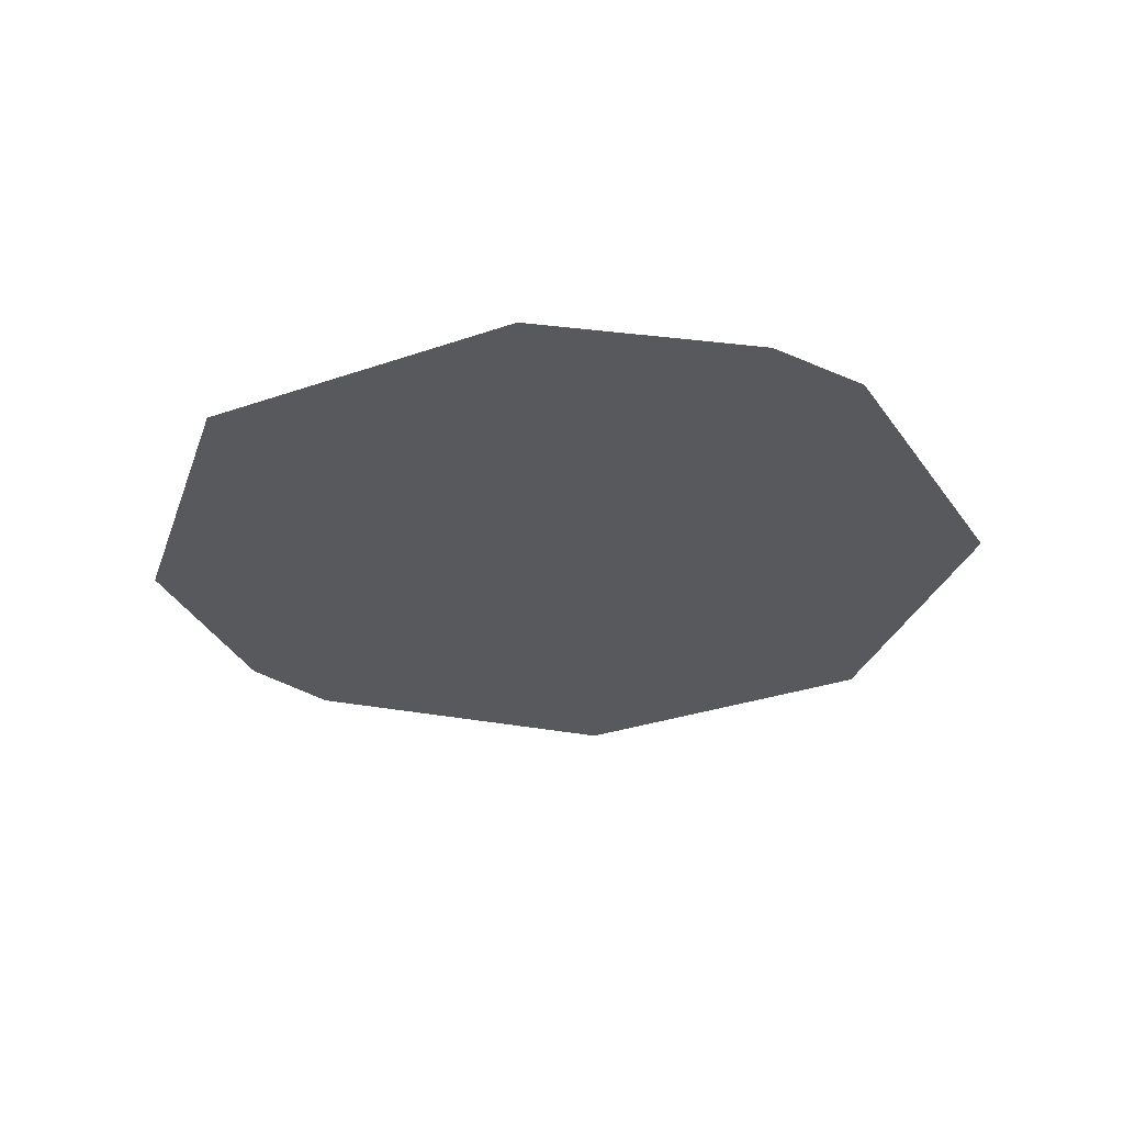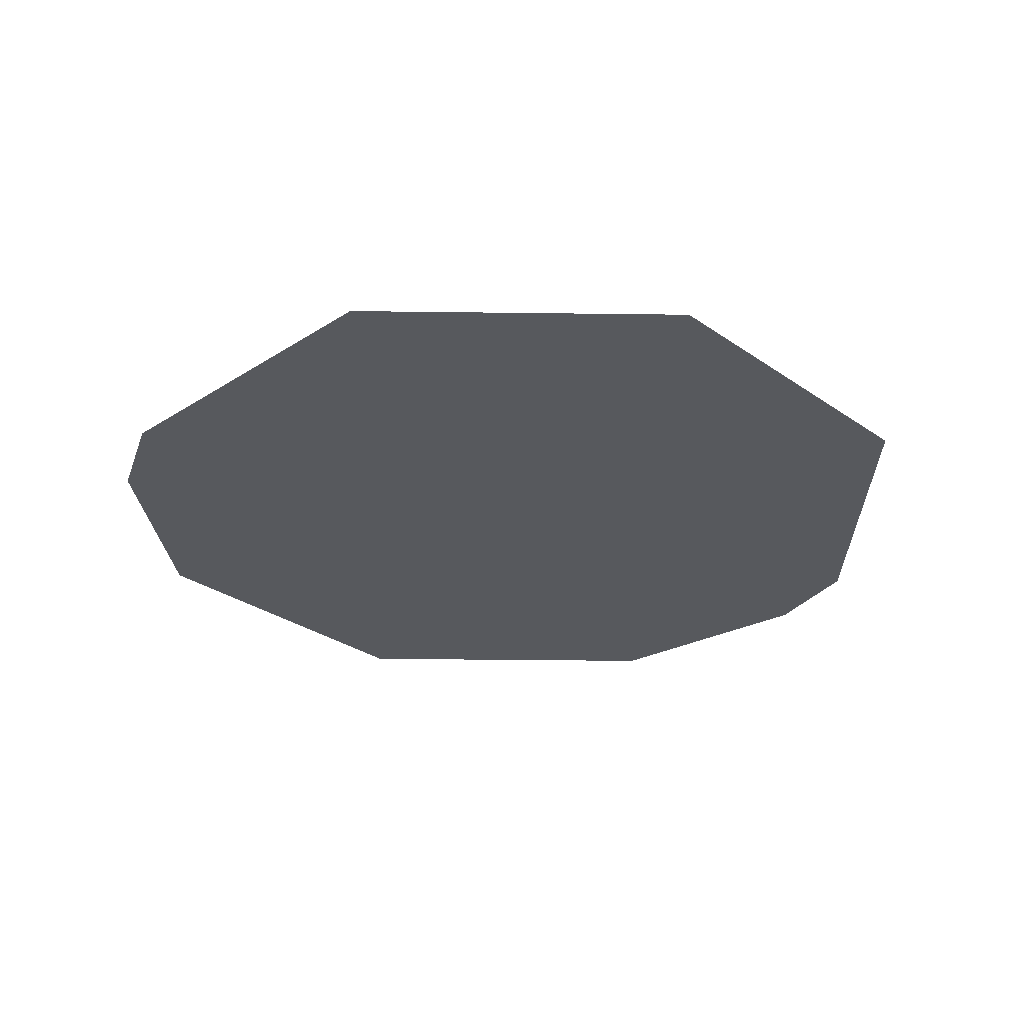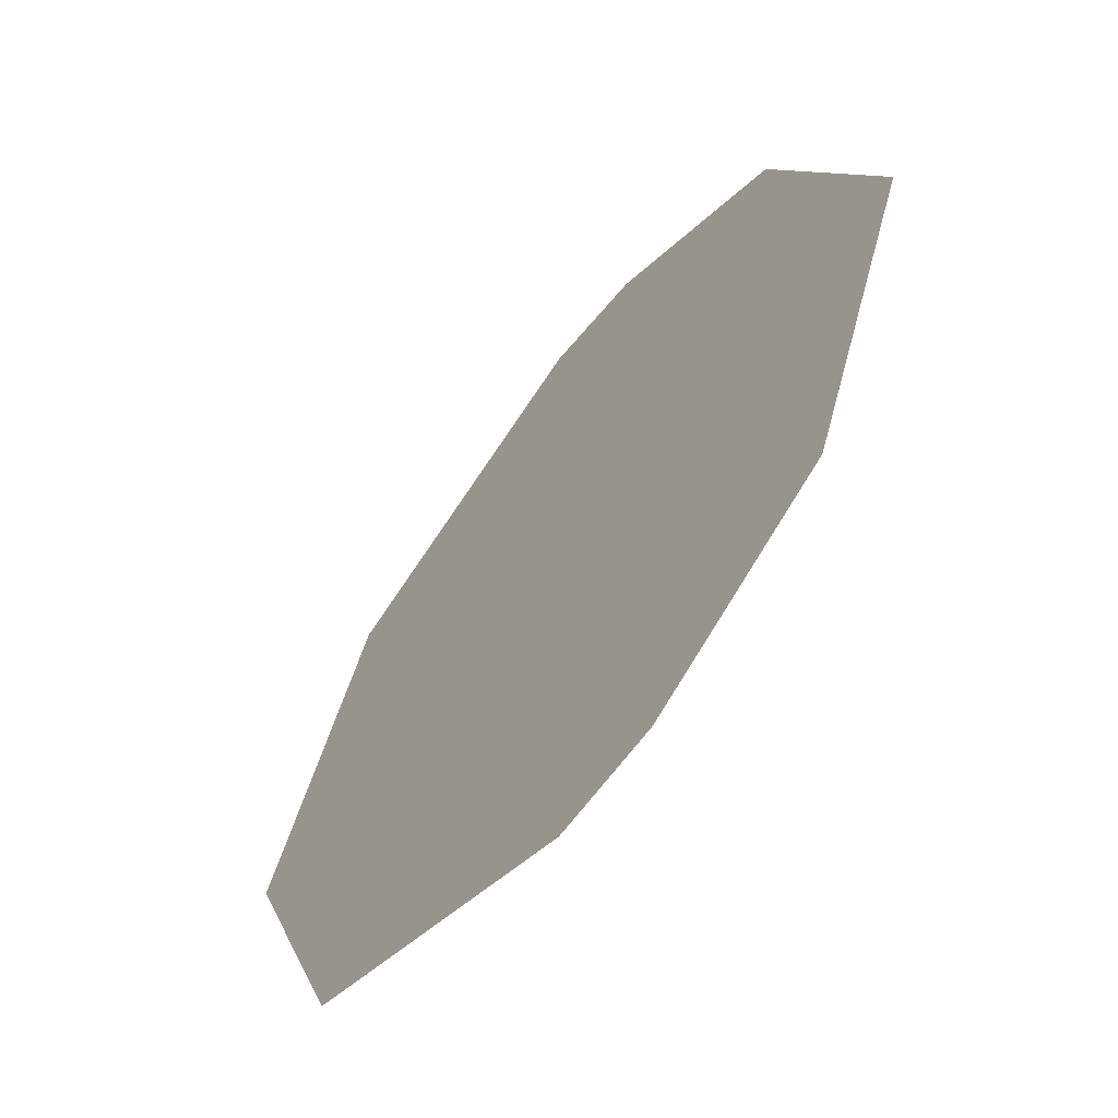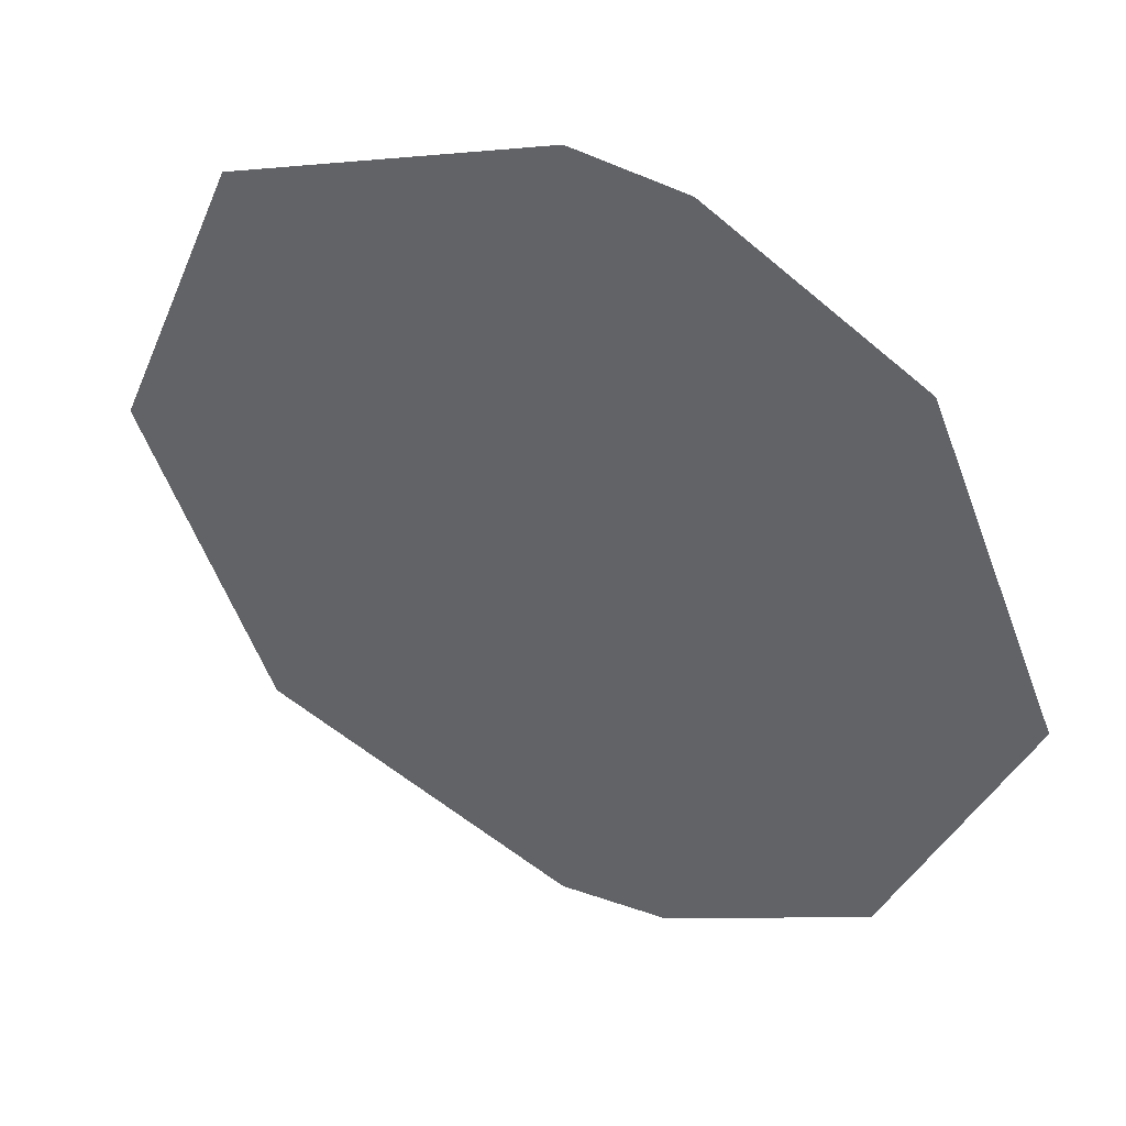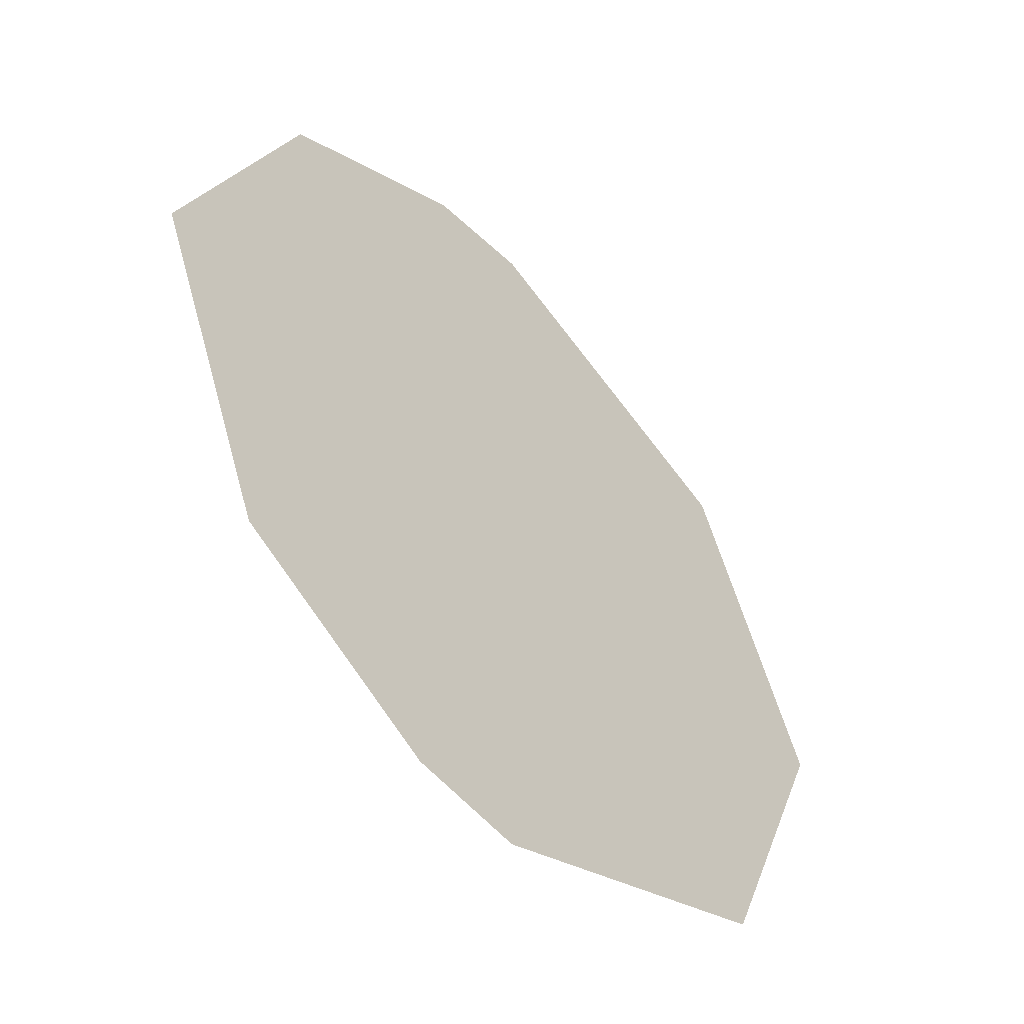
<metadata>
{"format":"obj","ext":"obj","renderer":"f3d","projection":"perspective","resolution":1024,"background":"white","views":[{"elev":-29.2,"azim":-39.8,"up":"+Y"},{"elev":-29.1,"azim":66.4,"up":"+Y"},{"elev":-62.8,"azim":-127.9,"up":"+Z"},{"elev":44.6,"azim":-153.4,"up":"+Z"},{"elev":-52.4,"azim":-47.9,"up":"+Z"}]}
</metadata>
<code>
g breadStationGroundGeo
v -8.463 -0.07406 44.34
v -4.065 -0.07406 83.49
v -8.463 -0.07406 44.34
v 12.93 -0.07406 31.96
v -8.463 -0.07406 44.34
v -8.463 -0.07406 44.34
v -27.74 -0.07406 25.66
v -24.32 -0.07406 21.67
v 5.663 -0.07406 26.06
v -24.72 -0.07406 21.32
v -20.24 -0.07406 16.41
v -19.86 -0.07406 16.78
v -3.139 -0.07406 17.92
v -15.29 -0.07406 12.18
v 13.25 -0.07406 31.54
v 6.007 -0.07406 25.66
v -2.769 -0.07406 17.55
v -10.34 -0.07406 10.31
v 7.603 -0.07406 16.49
v 14.44 -0.07406 21.26
v 20.75 -0.07406 36.98
v 20.45 -0.07406 37.42
v -8.463 -0.07406 44.34
v 30.01 -0.07406 43.31
v -4.065 -0.07406 83.49
v 28.56 -0.07406 41.8
v 25.97 -0.07406 37.15
v 54.97 -0.07406 59.04
v 52.47 -0.07406 0.08173
v 79.43 -0.07406 1.344e-05
v 29.98 -0.07406 -43.2
v 54.97 -0.07406 -59.04
v 26.45 -0.07406 36.94
v 23.44 -0.07406 28.18
v 22.93 -0.07406 28.32
v -9.73 -0.07406 -47.75
v -4.065 -0.07406 -83.49
v -19.39 -0.07406 -70.55
v -25.83 -0.07406 -68.06
v -19.42 -0.07406 -70.87
v -36.02 -0.07406 -36.29
v -35.9 -0.07406 -64.01
v -26.07 -0.07406 -68.72
v -4.065 -0.07406 -83.49
v -24.68 -0.07406 -81.28
v -36.03 -0.07406 -64.32
v -63.1 -0.07406 -59.04
v -62.12 -0.07406 0.06837
v -87.56 -0.07406 1.316e-05
v -36.02 -0.07406 36.41
v -34.55 -0.07406 31.63
v -63.1 -0.07406 59.04
v -35.9 -0.07406 64.01
v -36.03 -0.07406 64.32
v -24.68 -0.07406 81.28
v -26.07 -0.07406 68.72
v -19.42 -0.07406 70.87
v -25.83 -0.07406 68.06
v -8.463 -0.07406 44.34
v -19.39 -0.07406 70.55
v -4.065 -0.07406 83.49
v -33.1 -0.07406 32.42
v -30.55 -0.07406 29.13
v -30.96 -0.07406 28.8
v -33.52 -0.07406 32.1
v -28.15 -0.07406 25.32
v -31.7 -0.07406 28.29
v -32.86 -0.07406 28.3
v -29.54 -0.07406 24.68
v -34.6 -0.07406 33.58
v -34.05 -0.07406 31.79
v -26.74 -0.07406 20.32
v -33.36 -0.07406 28.12
v -31.83 -0.07406 24.21
v -35.37 -0.07406 0.06652
v -29.79 -0.07406 19.54
v -31.34 -0.07406 24.41
v -29.31 -0.07406 19.76
v -23.32 -0.07406 15.42
v -27.43 -0.07406 14.62
v -26.96 -0.07406 14.86
v -19.28 -0.07406 9.992
v -30.19 -0.07406 2.128
v -15.66 -0.07406 11.8
v -14.58 -0.07406 4.154
v -23.35 -0.07406 8.461
v -21.07 -0.07406 4.893
v -23.8 -0.07406 8.19
v -10.45 -0.07406 7.021
v -25.92 -0.07406 3.735
v -21.87 -0.07406 5.168
v -10.11 -0.07406 7.417
v -5.22 -0.07406 2.692
v -25.74 -0.07406 3.242
v -1.654 -0.07406 0.06001
v -4.896 -0.07406 3.106
v -6.303 -0.07406 6.803
v -14.43 -0.07406 0.06001
v -14.58 -0.07406 -4.034
v -21.05 -0.07406 -4.751
v -25.75 -0.07406 -3.081
v -30.09 -0.07406 1.603
v -33.94 -0.07406 0.06818
v -30.11 -0.07406 -1.447
v -30.21 -0.07406 -1.973
v -25.93 -0.07406 -3.574
v -21.85 -0.07406 -5.025
v -23.8 -0.07406 -8.07
v -27.43 -0.07406 -14.5
v -23.35 -0.07406 -8.341
v -29.79 -0.07406 -19.42
v -26.96 -0.07406 -14.74
v -31.83 -0.07406 -24.09
v -19.28 -0.07406 -9.872
v -29.31 -0.07406 -19.64
v -23.32 -0.07406 -15.3
v -20.24 -0.07406 -16.29
v -15.66 -0.07406 -11.68
v -26.74 -0.07406 -20.2
v -29.54 -0.07406 -24.56
v -31.34 -0.07406 -24.29
v -32.86 -0.07406 -28.18
v -33.36 -0.07406 -28
v -34.55 -0.07406 -31.51
v -24.72 -0.07406 -21.2
v -24.32 -0.07406 -21.55
v -28.15 -0.07406 -25.2
v -31.7 -0.07406 -28.17
v -34.05 -0.07406 -31.67
v -33.52 -0.07406 -31.98
v -30.96 -0.07406 -28.68
v -34.6 -0.07406 -33.46
v -33.1 -0.07406 -32.3
v -27.74 -0.07406 -25.54
v -30.55 -0.07406 -29.01
v 6.587 -0.07406 -26.82
v 1.232 -0.07406 -22.2
v -0.1287 -0.07406 -20.76
v 13.52 -0.07406 -32.29
v 2.032 -0.07406 -22.19
v 6.922 -0.07406 -26.42
v 13.28 -0.07406 -18.92
v 6.477 -0.07406 -18.28
v 6.142 -0.07406 -17.88
v 13.83 -0.07406 -31.87
v 12.12 -0.07406 -13.87
v 19.47 -0.07406 -36.56
v 19.77 -0.07406 -36.13
v 24.29 -0.07406 -39.79
v 17.22 -0.07406 -25.86
v 24.57 -0.07406 -39.34
v 21.83 -0.07406 -33.57
v 28.56 -0.07406 -41.74
v 26.49 -0.07406 -38.03
v 23.83 -0.07406 -31.53
v 26.96 -0.07406 -37.8
v 24.34 -0.07406 -31.37
v 21.26 -0.07406 -20.81
v 21.78 -0.07406 -20.71
v 20.58 -0.07406 -11.53
v 20.1 -0.07406 -11.9
v 16.78 -0.07406 -9.998
v 16.85 -0.07406 -10.59
v 11.81 -0.07406 -13.44
v 4.585 -0.07406 -16.62
v 9.635 -0.07406 -12.69
v 4.25 -0.07406 -16.21
v 20.57 -0.07406 11.68
v 14.37 -0.07406 8.99
v 14.65 -0.07406 -9.112
v 9.321 -0.07406 -12.27
v 4.358 -0.07406 -9.414
v 21.59 -0.07406 19.4
v 21.07 -0.07406 19.49
v 13.65 -0.07406 -9.179
v 8.437 -0.07406 -5.84
v 8.479 -0.07406 -6.457
v 9.501 -0.07406 6.529
v 20.09 -0.07406 12.05
v 14.14 -0.07406 9.466
v 9.25 -0.07406 6.991
v 4.903 -0.07406 4.481
v 5.179 -0.07406 4.034
v 0.9867 -0.07406 1.264
v 0.8857 -0.07406 10.69
v 6.595 -0.07406 -4.824
v 1.007 -0.07406 -1.085
v 1.003 -0.07406 1.905
v -2.155 -0.07406 4.232
v -5.969 -0.07406 7.209
v -2.473 -0.07406 3.814
v -9.584 -0.07406 10.35
v -0.769 -0.07406 0.06001
v -5.22 -0.07406 -2.572
v -4.896 -0.07406 -2.986
v -10.45 -0.07406 -6.901
v -10.11 -0.07406 -7.297
v -2.675 -0.07406 -3.831
v -2.354 -0.07406 -4.248
v -15.29 -0.07406 -12.06
v -6.303 -0.07406 -6.706
v -19.86 -0.07406 -16.66
v -6.032 -0.07406 -14.86
v -10.35 -0.07406 -10.13
v -5.97 -0.07406 -7.113
v -4.699 -0.07406 -16.32
v -9.596 -0.07406 -10.18
v -5.993 -0.07406 -14.13
v -2.211 -0.07406 -10.79
v -3.924 -0.07406 -16.34
v -0.1108 -0.07406 -20.05
v 0.06019 -0.07406 -12.85
v -0.2772 -0.07406 -12.45
v -1.874 -0.07406 -11.19
v 4.041 -0.07406 -8.995
v 2.328 -0.07406 -7.892
v 2.012 -0.07406 -7.472
v 5.673 -0.07406 -4.839
v 1.023 -0.07406 -1.728
g breadStationGroundGeo_0
f 3 2 1
f 6 5 4
f 7 6 4
f 8 7 4
f 9 8 4
f 7 8 10
f 10 8 11
f 12 8 9
f 8 12 11
f 13 12 9
f 12 14 11
f 14 12 13
f 9 4 15
f 13 9 16
f 16 9 15
f 17 13 16
f 18 14 13
f 18 13 17
f 19 16 15
f 17 16 19
f 20 19 15
f 15 4 21
f 20 15 21
f 4 22 21
f 4 23 22
f 22 23 24
f 22 24 21
f 23 25 24
f 24 26 21
f 21 26 27
f 20 21 27
f 26 24 27
f 25 28 24
f 24 28 29
f 28 30 29
f 29 30 31
f 30 32 31
f 33 24 29
f 24 33 27
f 34 33 29
f 27 33 35
f 20 27 35
f 33 34 35
f 31 32 36
f 32 37 36
f 37 38 36
f 39 36 38
f 38 37 40
f 38 40 39
f 41 36 39
f 42 41 39
f 40 43 39
f 39 43 42
f 43 40 44
f 45 43 44
f 43 45 46
f 43 46 42
f 45 47 46
f 46 47 42
f 42 47 41
f 41 47 48
f 47 49 48
f 48 49 50
f 51 48 50
f 49 52 50
f 50 52 53
f 53 52 54
f 52 55 54
f 55 56 54
f 54 56 53
f 56 55 25
f 57 56 25
f 56 58 53
f 56 57 58
f 58 59 53
f 59 50 53
f 57 60 58
f 60 59 58
f 57 61 60
f 60 61 59
f 50 59 62
f 62 59 63
f 63 59 7
f 62 63 64
f 63 7 64
f 50 62 65
f 65 62 64
f 7 66 64
f 66 7 10
f 64 66 67
f 64 67 65
f 67 68 65
f 66 69 67
f 69 66 10
f 67 69 68
f 70 50 65
f 50 70 51
f 70 65 71
f 68 71 65
f 70 71 51
f 51 71 68
f 72 69 10
f 72 10 11
f 73 51 68
f 73 48 51
f 74 73 68
f 74 48 73
f 48 74 75
f 74 76 75
f 77 74 68
f 69 77 68
f 76 74 77
f 78 77 69
f 72 78 69
f 78 76 77
f 79 72 11
f 72 79 78
f 80 76 78
f 79 81 78
f 81 80 78
f 79 11 82
f 79 82 81
f 75 76 83
f 76 80 83
f 11 84 82
f 82 84 85
f 14 84 11
f 82 86 81
f 86 82 85
f 87 86 85
f 88 80 81
f 86 88 81
f 89 84 14
f 84 89 85
f 80 88 90
f 83 80 90
f 91 88 86
f 87 91 86
f 90 88 91
f 90 91 87
f 92 89 14
f 92 14 18
f 93 85 89
f 93 89 92
f 90 94 83
f 94 90 87
f 85 93 95
f 96 93 92
f 95 93 96
f 97 92 18
f 96 92 97
f 87 85 98
f 98 85 95
f 99 98 95
f 100 87 98
f 99 100 98
f 94 87 101
f 87 100 101
f 94 102 83
f 83 102 103
f 75 83 103
f 102 94 104
f 103 102 104
f 94 101 104
f 104 105 103
f 105 75 103
f 101 106 104
f 106 105 104
f 107 106 101
f 100 107 101
f 107 108 106
f 105 106 108
f 108 107 100
f 109 105 108
f 105 109 75
f 110 108 100
f 110 100 99
f 108 110 109
f 109 111 75
f 110 112 109
f 109 112 111
f 111 113 75
f 113 48 75
f 114 110 99
f 110 114 112
f 112 115 111
f 111 115 113
f 114 116 112
f 112 116 115
f 117 116 114
f 118 114 99
f 118 117 114
f 116 119 115
f 119 116 117
f 115 119 120
f 115 121 113
f 121 115 120
f 113 121 122
f 121 120 122
f 123 48 113
f 123 113 122
f 124 48 123
f 124 123 122
f 41 48 124
f 125 119 117
f 120 119 125
f 126 125 117
f 127 125 126
f 127 120 125
f 120 128 122
f 120 127 128
f 129 124 122
f 41 124 129
f 122 128 130
f 129 122 130
f 127 131 128
f 128 131 130
f 132 41 129
f 130 132 129
f 41 132 133
f 132 130 133
f 133 130 131
f 133 36 41
f 127 134 131
f 134 127 126
f 135 133 131
f 135 36 133
f 134 135 131
f 134 136 135
f 126 137 134
f 137 136 134
f 126 138 137
f 139 36 135
f 136 139 135
f 137 140 136
f 136 141 139
f 140 141 136
f 142 141 140
f 143 142 140
f 140 137 143
f 137 144 143
f 137 138 144
f 141 145 139
f 145 141 142
f 143 146 142
f 143 144 146
f 147 36 139
f 139 145 148
f 147 139 148
f 149 36 147
f 149 147 148
f 31 36 149
f 150 145 142
f 148 145 150
f 151 149 148
f 149 151 31
f 152 148 150
f 151 148 152
f 151 153 31
f 151 154 153
f 154 151 152
f 31 153 154
f 152 150 155
f 152 155 154
f 156 31 154
f 156 29 31
f 157 156 154
f 155 157 154
f 29 156 157
f 150 158 155
f 150 142 158
f 159 157 155
f 159 29 157
f 158 159 155
f 160 159 158
f 160 29 159
f 142 161 158
f 161 160 158
f 162 160 161
f 163 161 142
f 163 162 161
f 146 163 142
f 162 163 146
f 164 162 146
f 144 164 146
f 144 165 164
f 138 165 144
f 165 166 164
f 164 166 162
f 165 138 167
f 166 165 167
f 168 29 160
f 160 162 169
f 168 160 169
f 166 170 162
f 162 170 169
f 171 166 167
f 170 166 171
f 171 167 172
f 173 29 168
f 173 34 29
f 34 173 174
f 173 168 174
f 35 34 174
f 20 35 174
f 175 170 171
f 171 172 175
f 170 175 176
f 175 177 176
f 172 177 175
f 176 177 172
f 176 178 170
f 178 169 170
f 168 179 174
f 174 179 180
f 179 168 180
f 20 174 180
f 168 169 180
f 20 180 181
f 180 169 181
f 169 178 181
f 19 20 181
f 181 178 182
f 19 181 182
f 183 178 176
f 178 183 182
f 183 184 182
f 185 19 182
f 185 17 19
f 186 183 176
f 184 183 186
f 187 184 186
f 185 182 188
f 184 188 182
f 189 185 188
f 188 184 189
f 185 190 17
f 189 190 185
f 184 191 189
f 189 191 190
f 190 192 17
f 192 18 17
f 18 192 190
f 97 18 190
f 191 97 190
f 191 96 97
f 184 193 191
f 193 96 191
f 193 184 187
f 193 95 96
f 194 95 193
f 194 99 95
f 195 194 193
f 195 193 187
f 99 194 196
f 194 195 196
f 196 118 99
f 195 197 196
f 196 197 118
f 198 195 187
f 197 195 198
f 198 187 199
f 197 200 118
f 118 200 117
f 201 197 198
f 201 198 199
f 197 201 200
f 200 202 117
f 202 126 117
f 126 202 203
f 203 202 204
f 202 200 204
f 201 204 200
f 204 201 205
f 205 201 199
f 206 126 203
f 206 138 126
f 203 204 207
f 207 204 205
f 208 207 205
f 208 203 207
f 209 208 205
f 209 205 199
f 203 208 209
f 138 206 210
f 211 138 210
f 138 211 167
f 211 210 212
f 167 211 212
f 210 206 212
f 167 212 172
f 206 213 212
f 206 203 213
f 212 213 172
f 203 214 213
f 214 203 209
f 213 215 172
f 213 214 215
f 215 176 172
f 214 216 215
f 215 216 176
f 216 214 209
f 216 186 176
f 217 216 209
f 186 216 217
f 217 209 199
f 218 186 217
f 217 199 218
f 186 218 187
f 199 219 218
f 218 219 187
f 187 219 199

</code>
